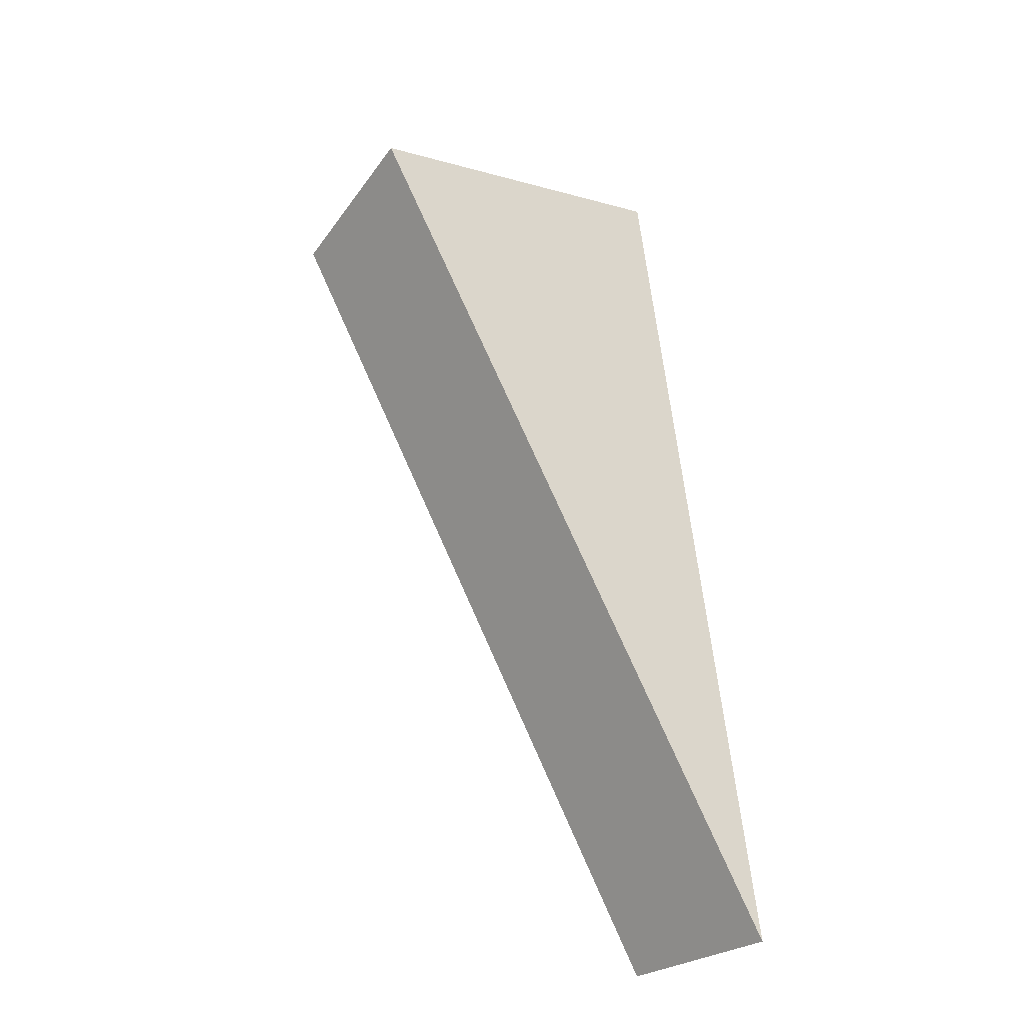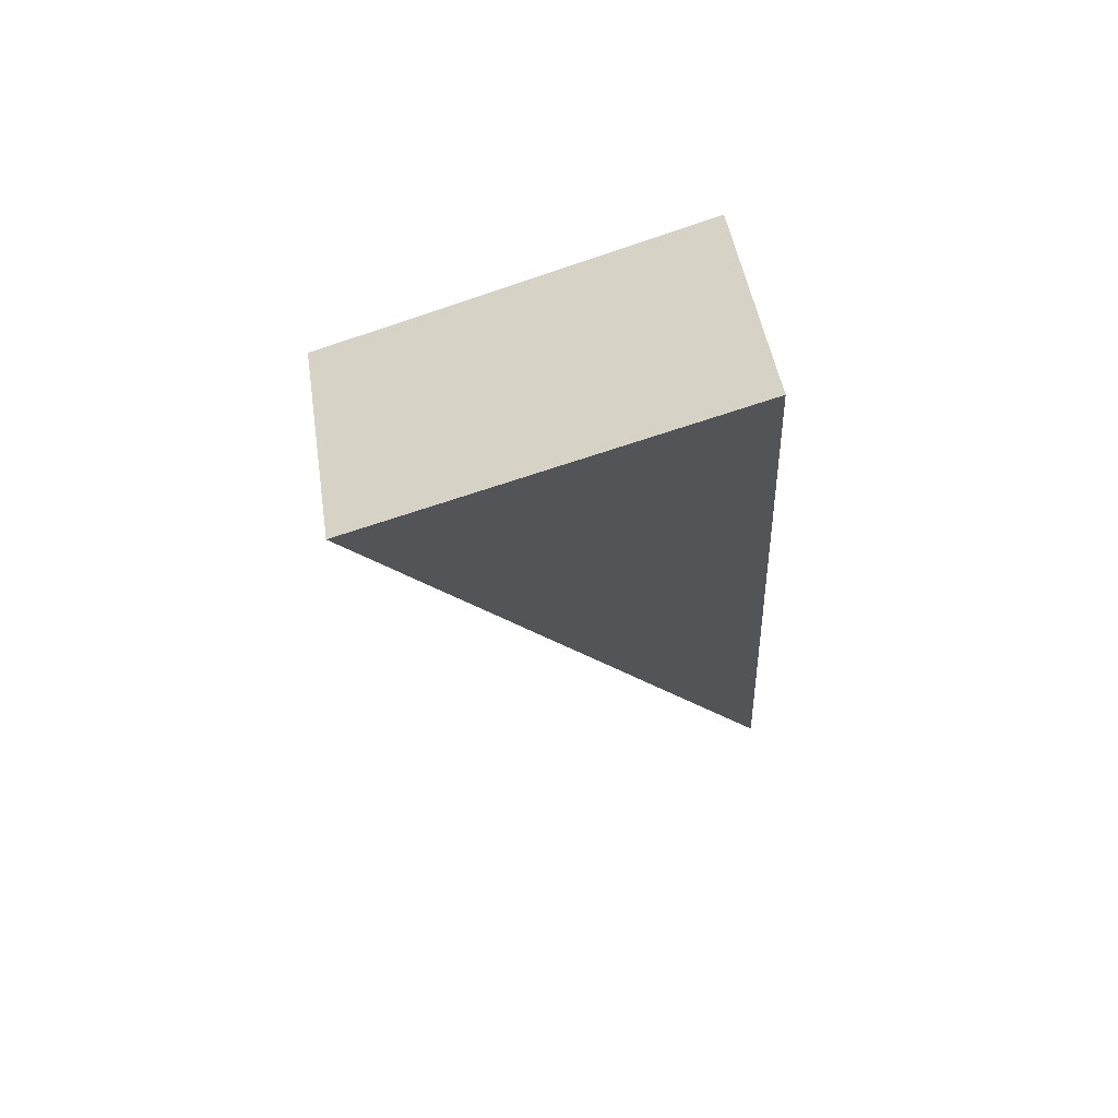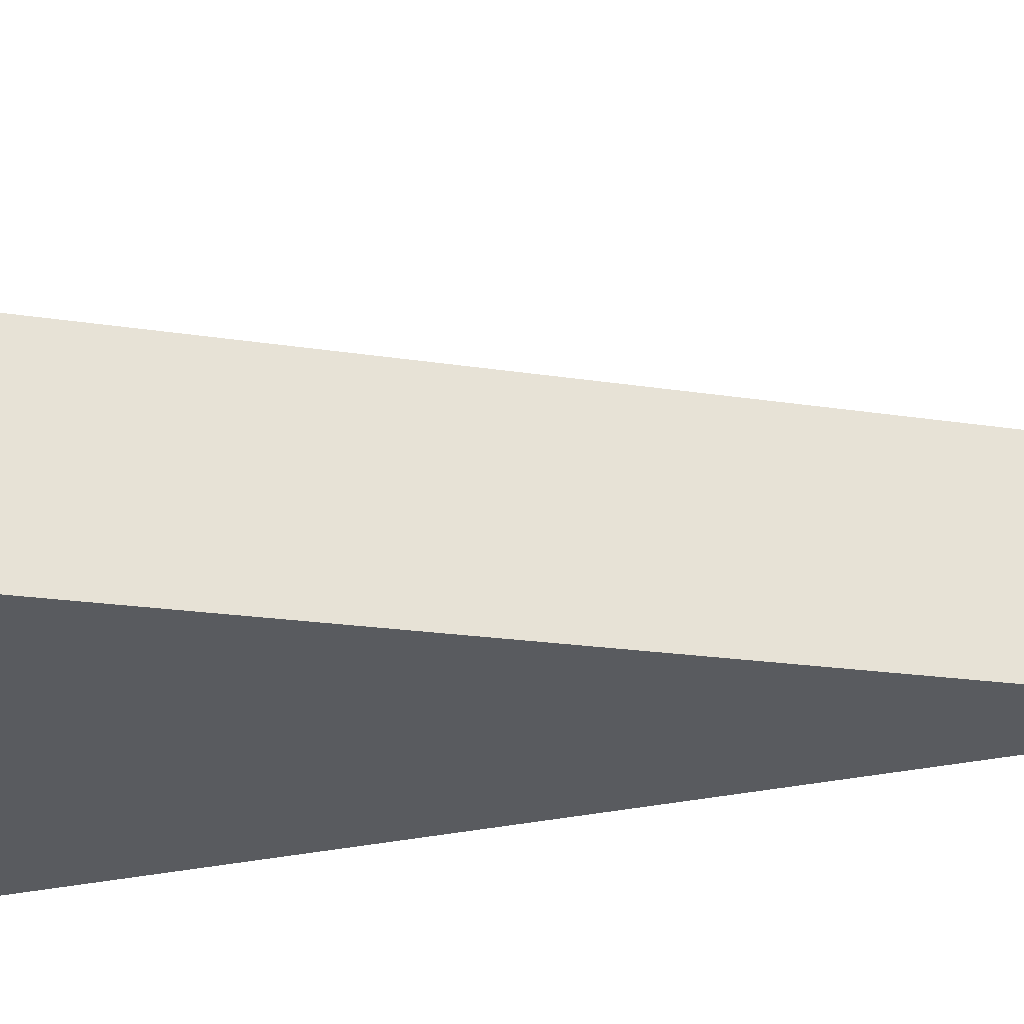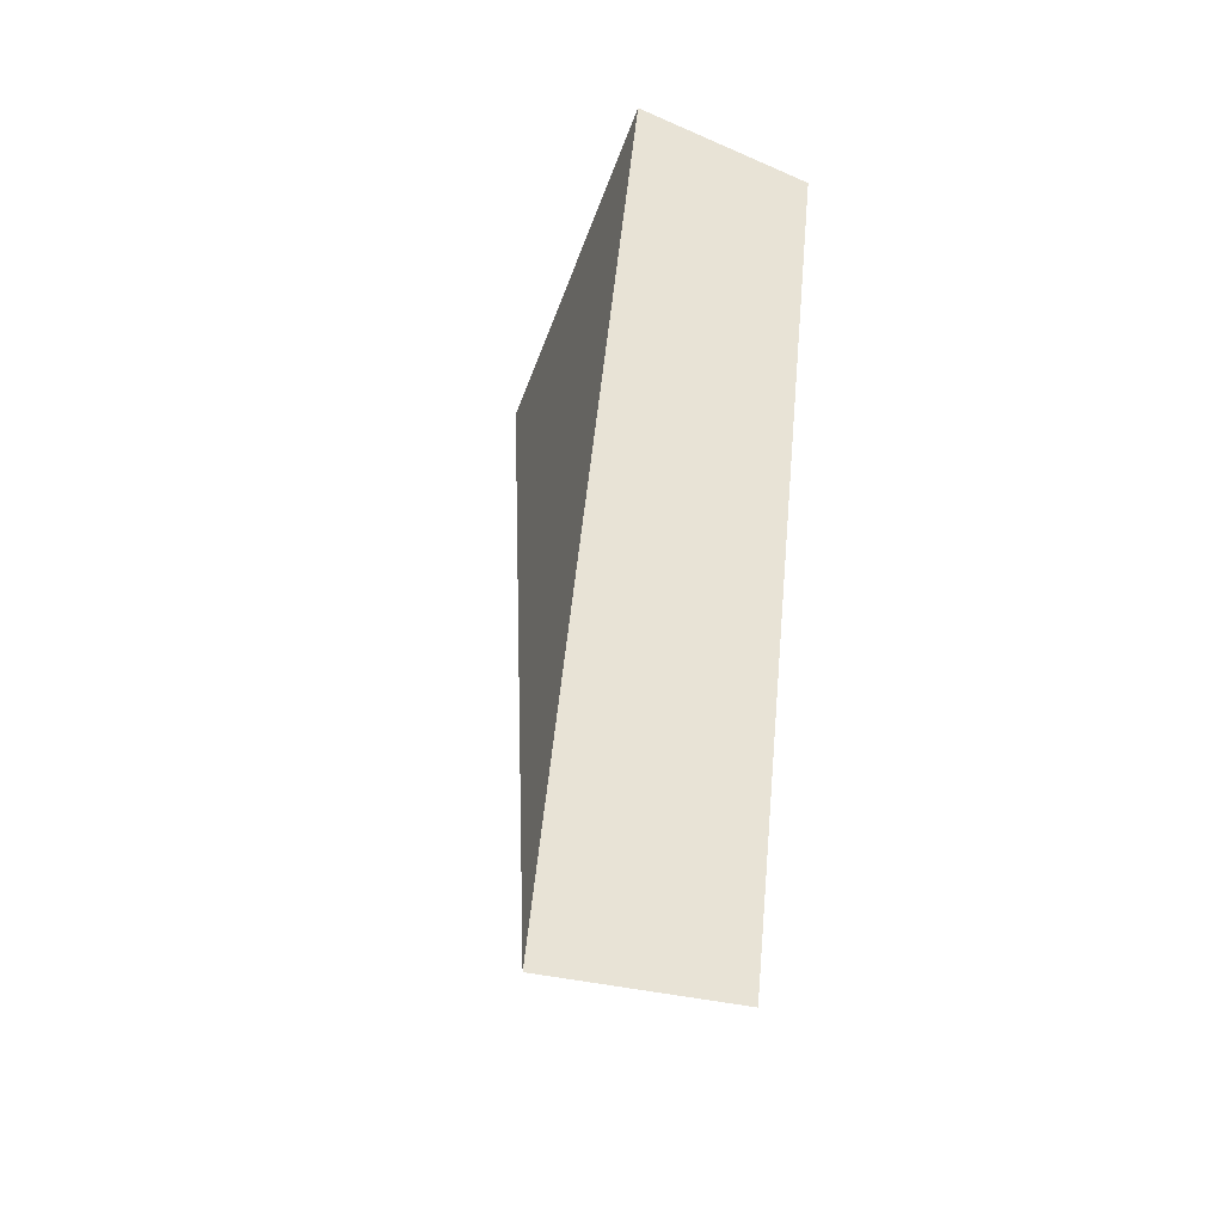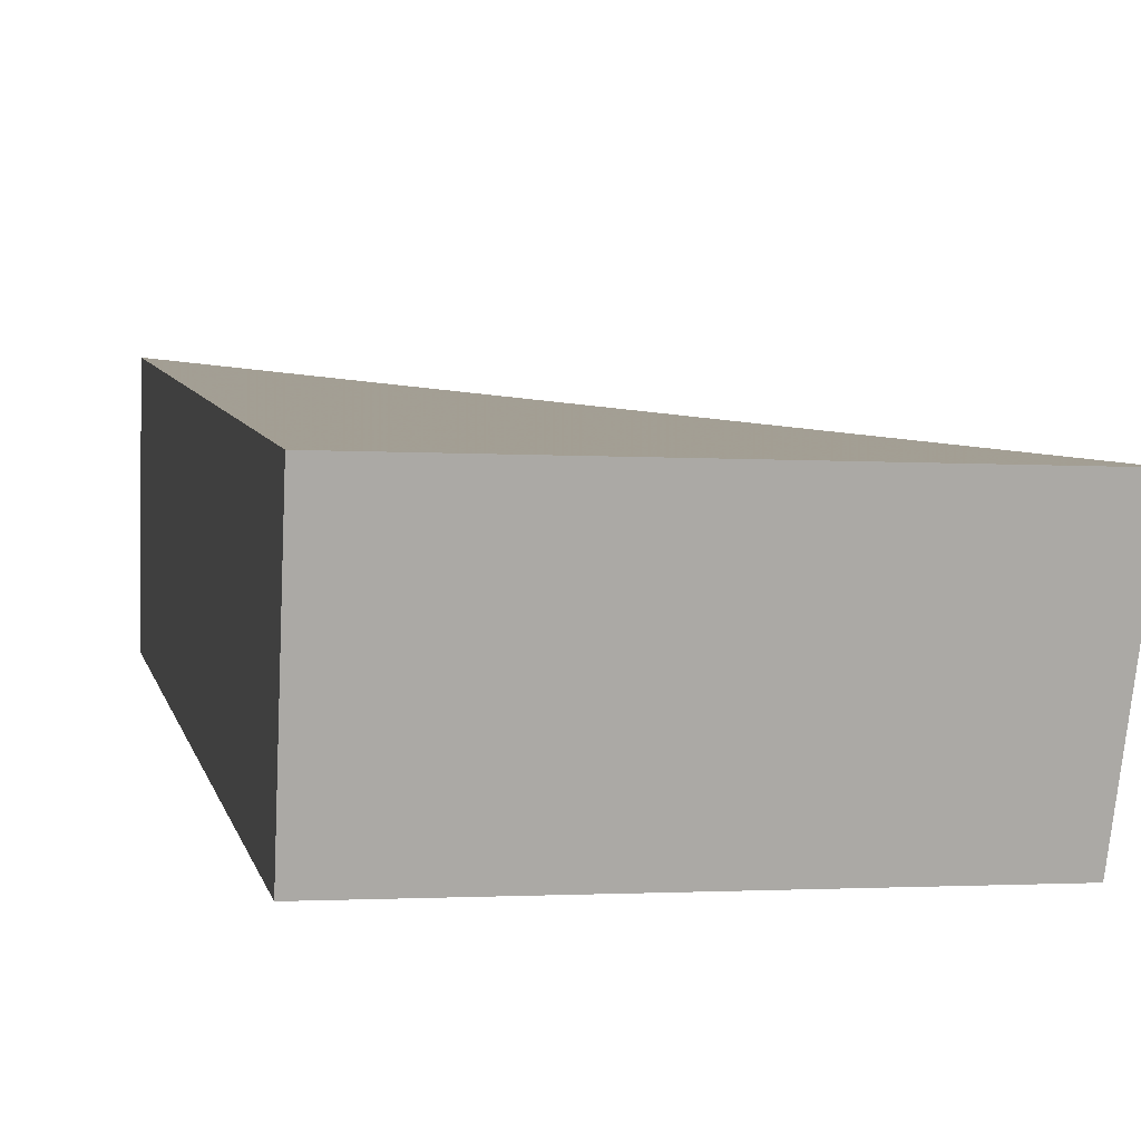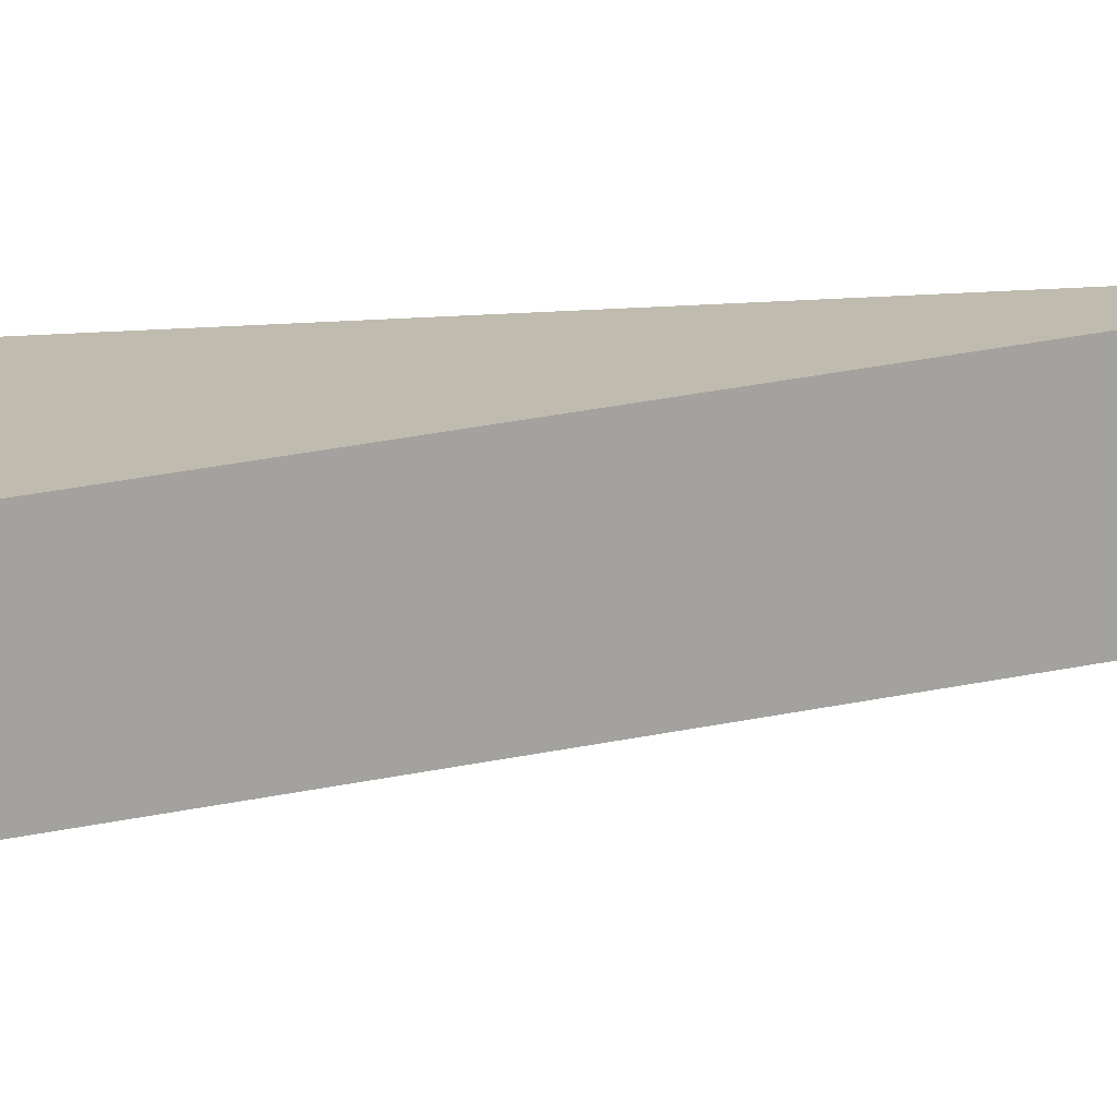
<metadata>
{"format":"obj","ext":"obj","renderer":"f3d","projection":"perspective","resolution":1024,"background":"white","views":[{"elev":-27.8,"azim":140.4,"up":"+Z"},{"elev":75.0,"azim":166.0,"up":"+Z"},{"elev":-34.3,"azim":96.4,"up":"+Y"},{"elev":-33.7,"azim":-109.9,"up":"+Z"},{"elev":-1.3,"azim":-7.6,"up":"+Y"},{"elev":17.9,"azim":107.2,"up":"+Y"}]}
</metadata>
<code>
v 2.046 0.1471 2.488
v 2.042 0.1471 2.489
v 2.042 0.1482 2.48
v 2.042 0.15 2.48
v 2.042 0.1482 2.48
v 2.042 0.1471 2.489
v 2.043 0.1489 2.489
v 2.043 0.1489 2.489
v 2.042 0.1471 2.489
v 2.046 0.1471 2.488
v 2.046 0.1489 2.488
v 2.046 0.1489 2.488
v 2.046 0.1471 2.488
v 2.042 0.1482 2.48
v 2.042 0.15 2.48
v 2.042 0.15 2.48
v 2.043 0.1489 2.489
v 2.046 0.1489 2.488
f 1 2 3
f 4 5 6
f 4 6 7
f 8 9 10
f 8 10 11
f 12 13 14
f 12 14 15
f 16 17 18

</code>
